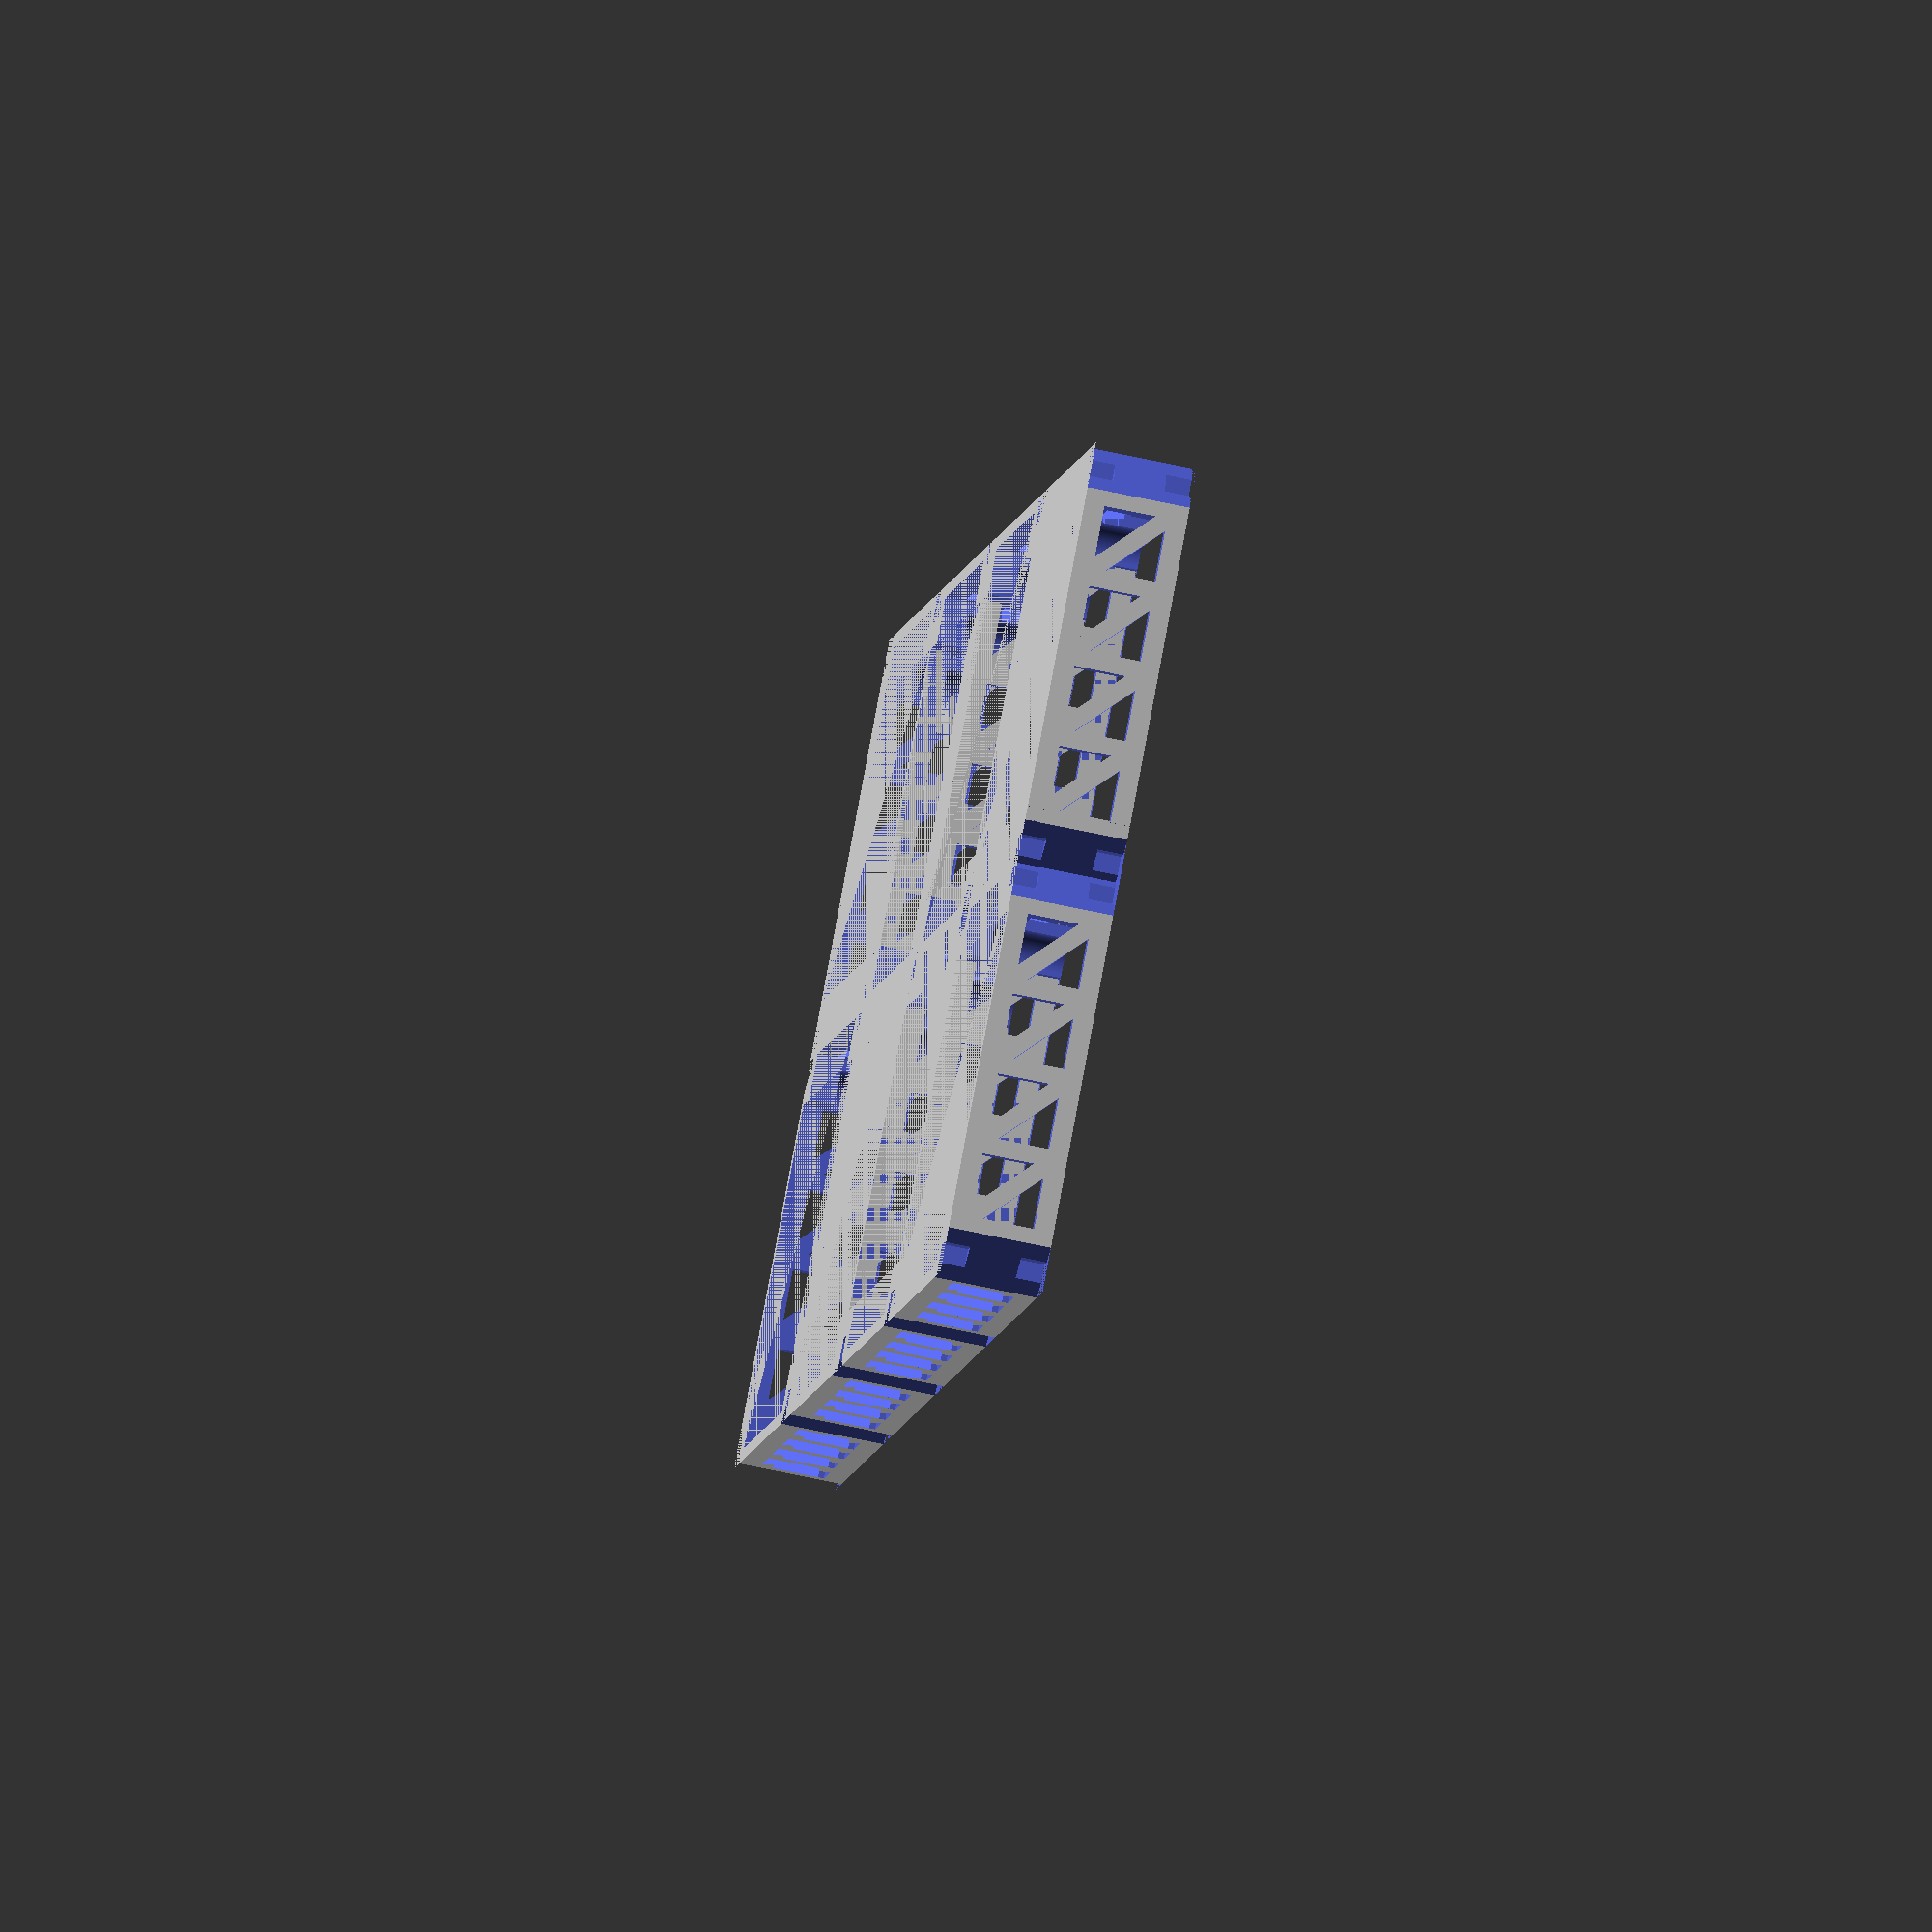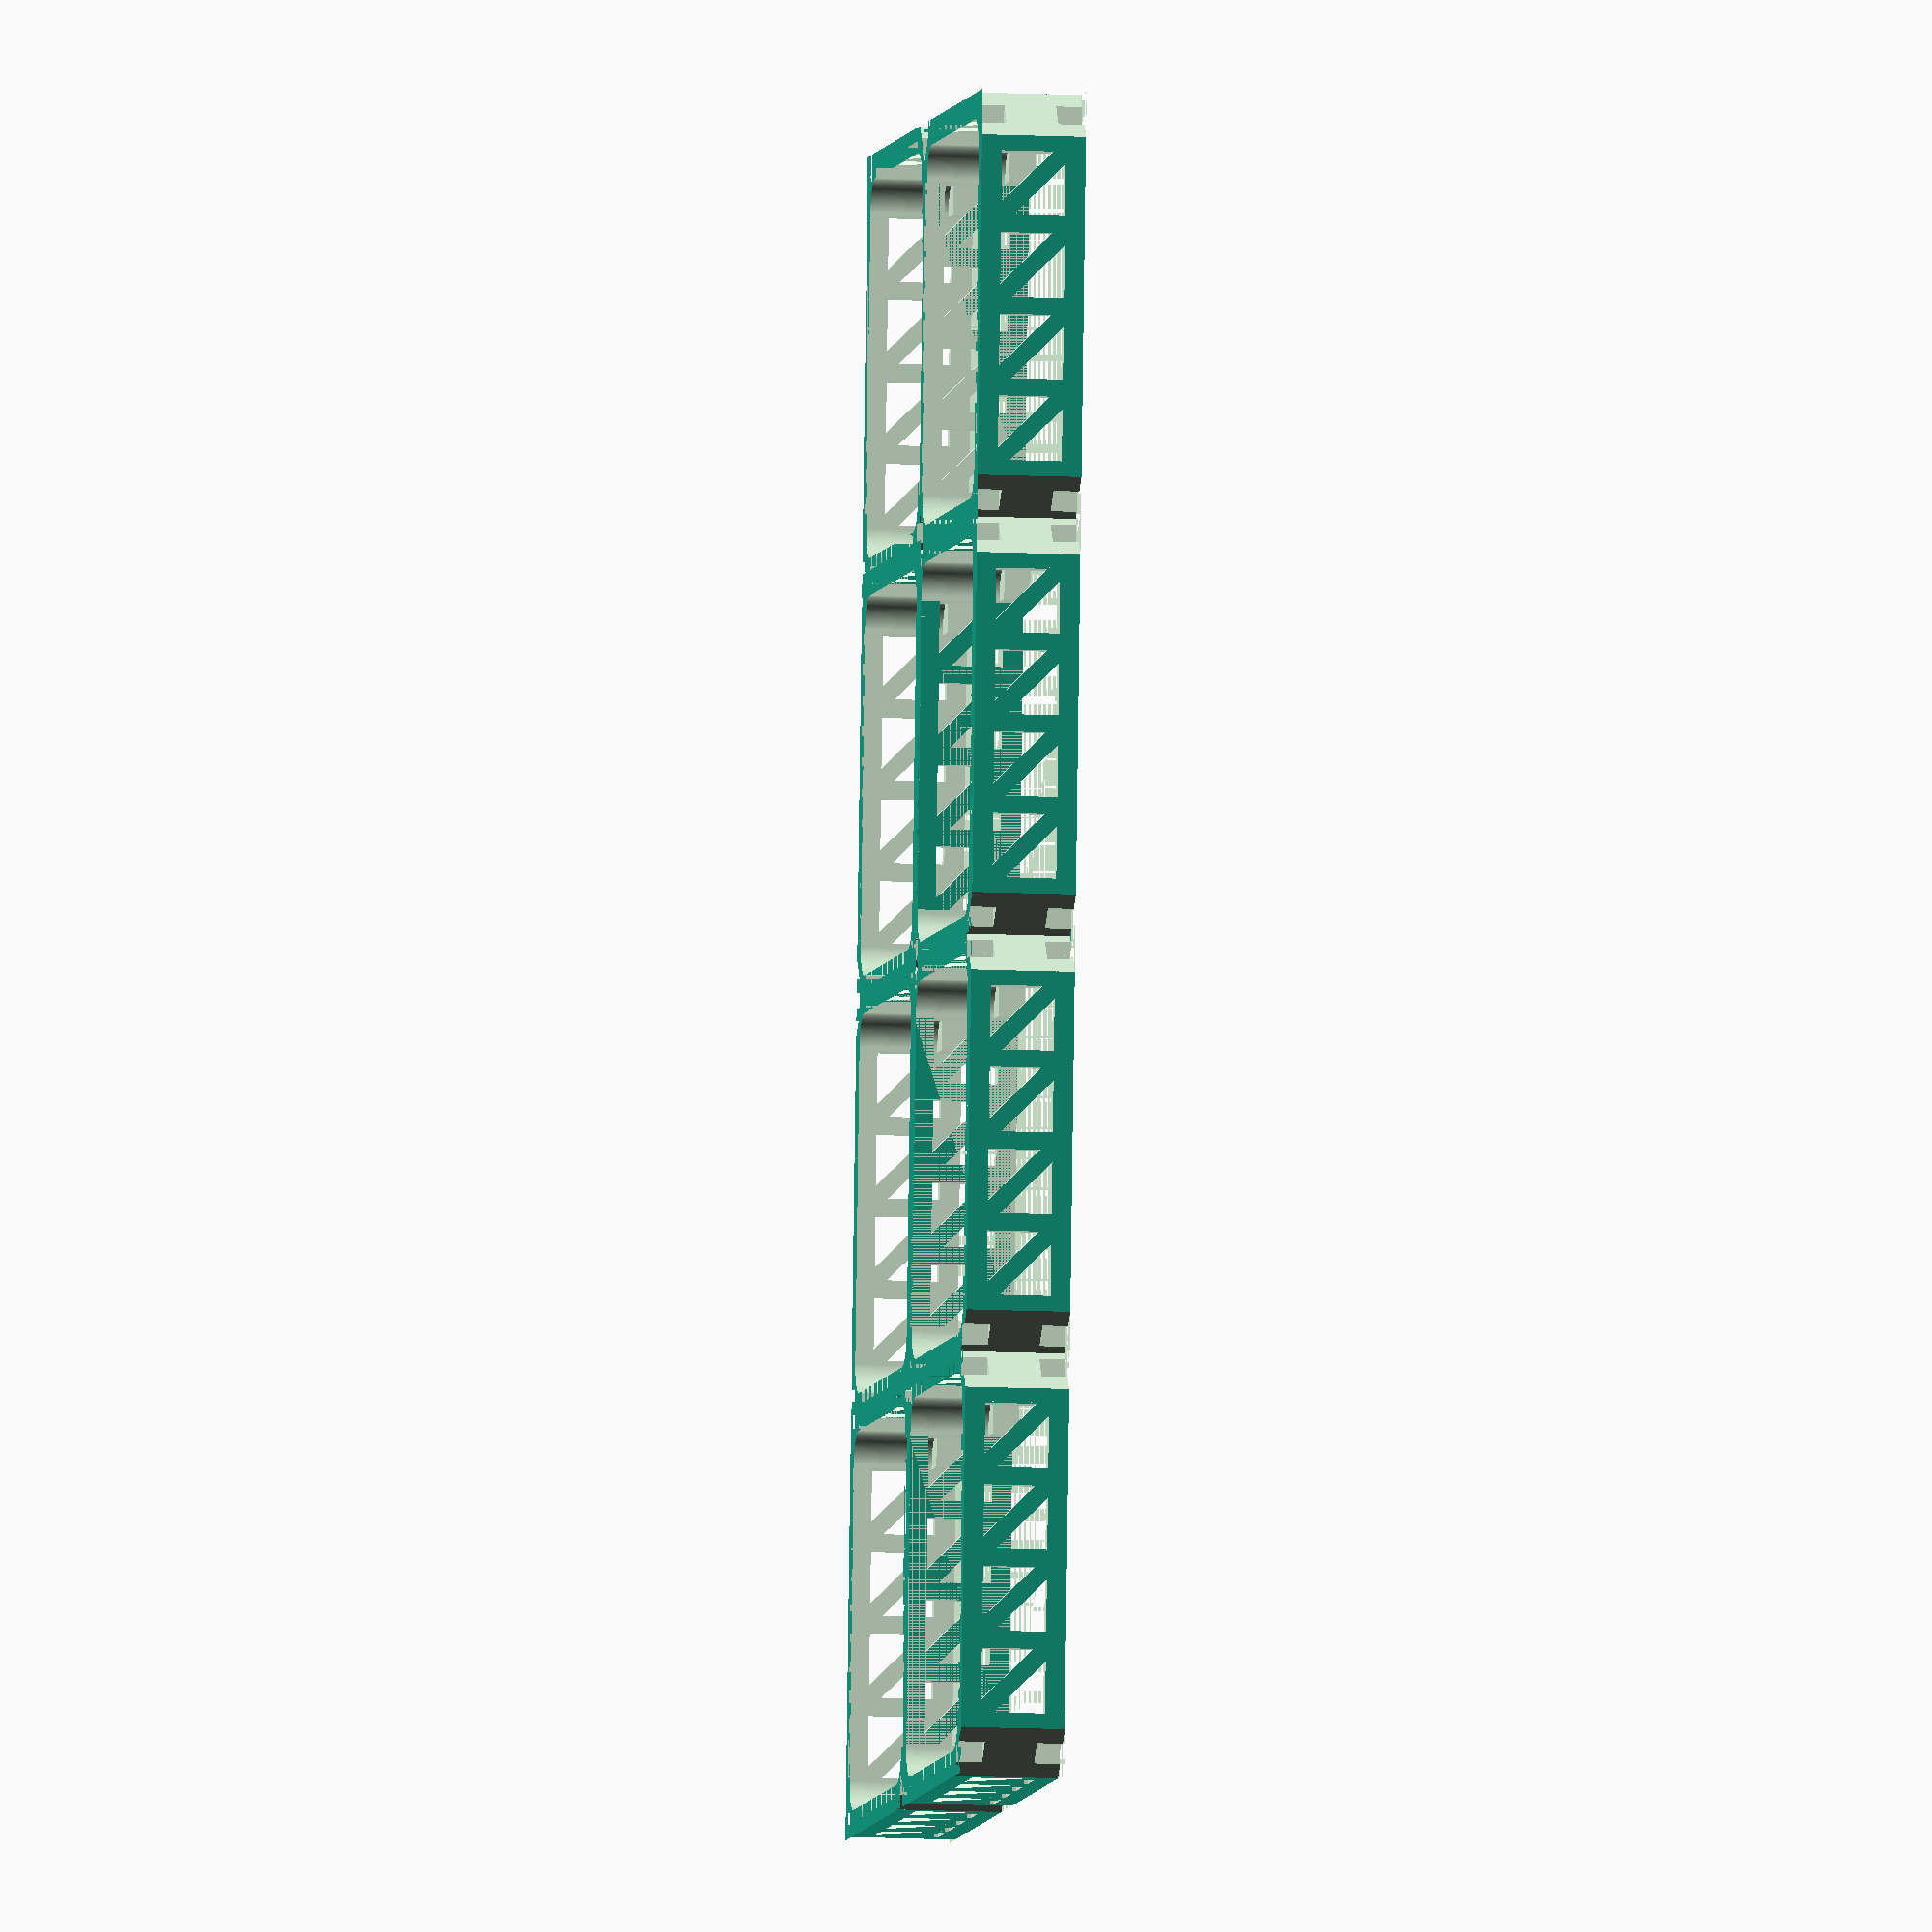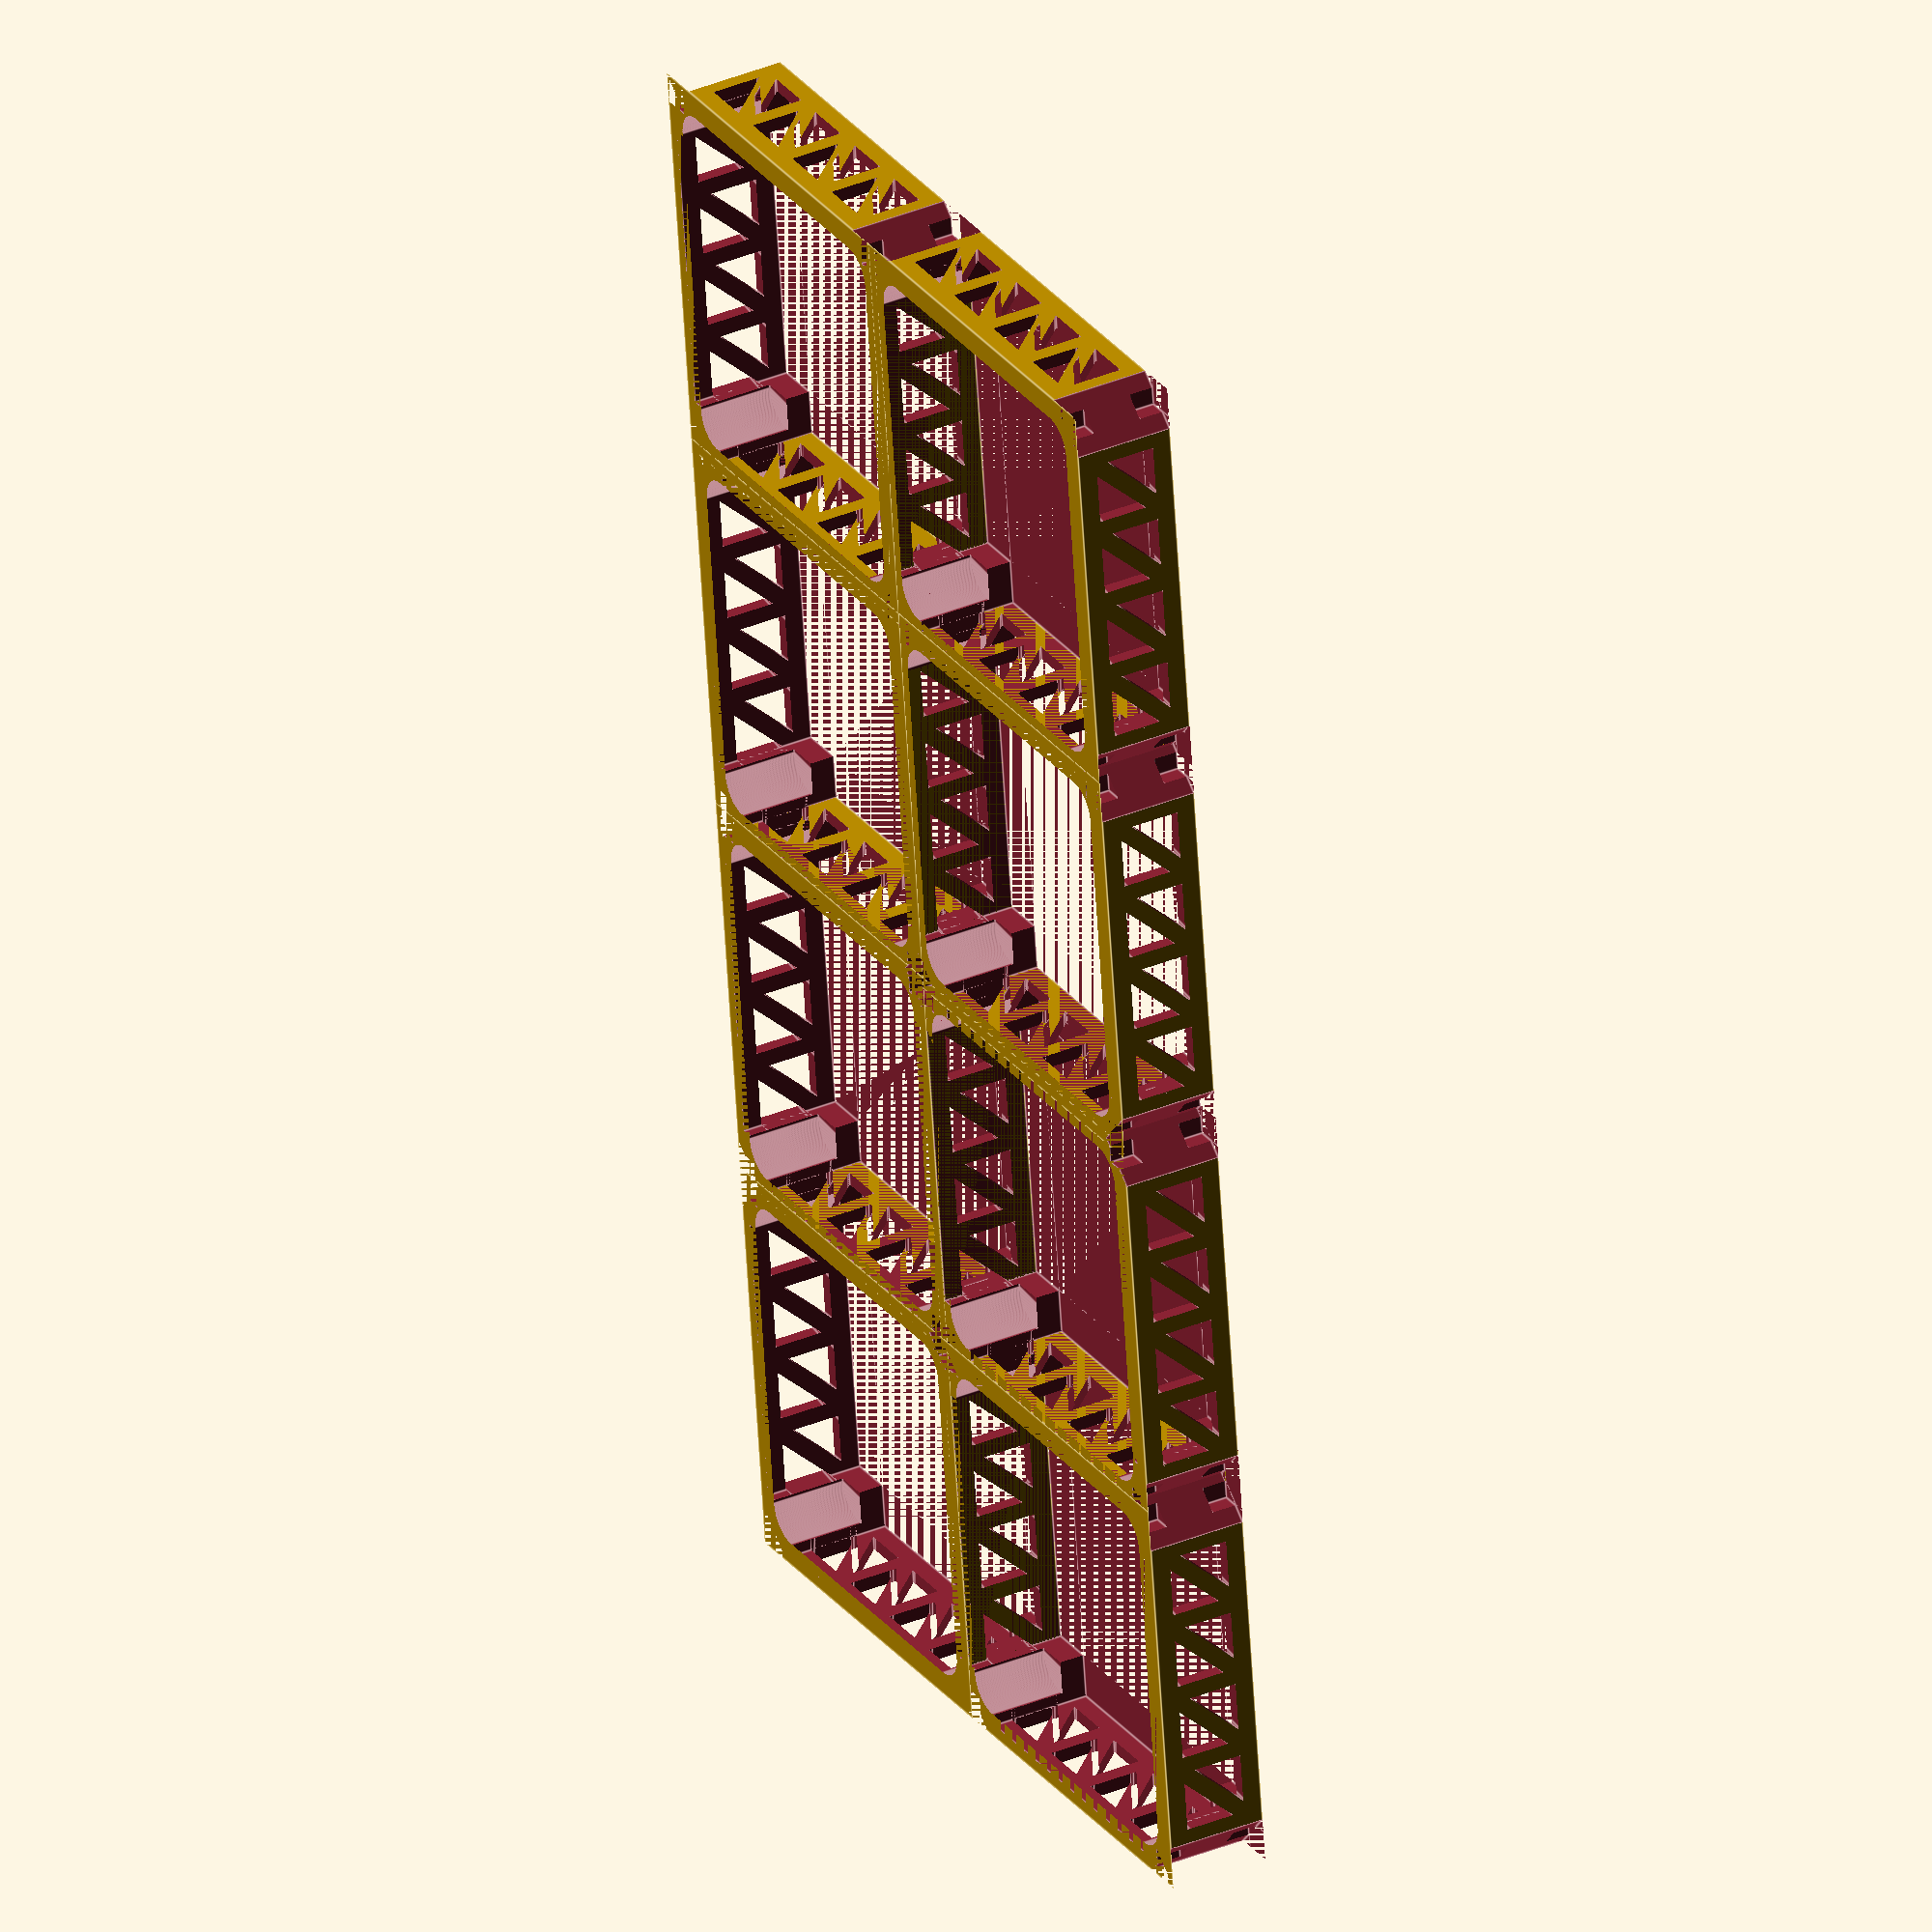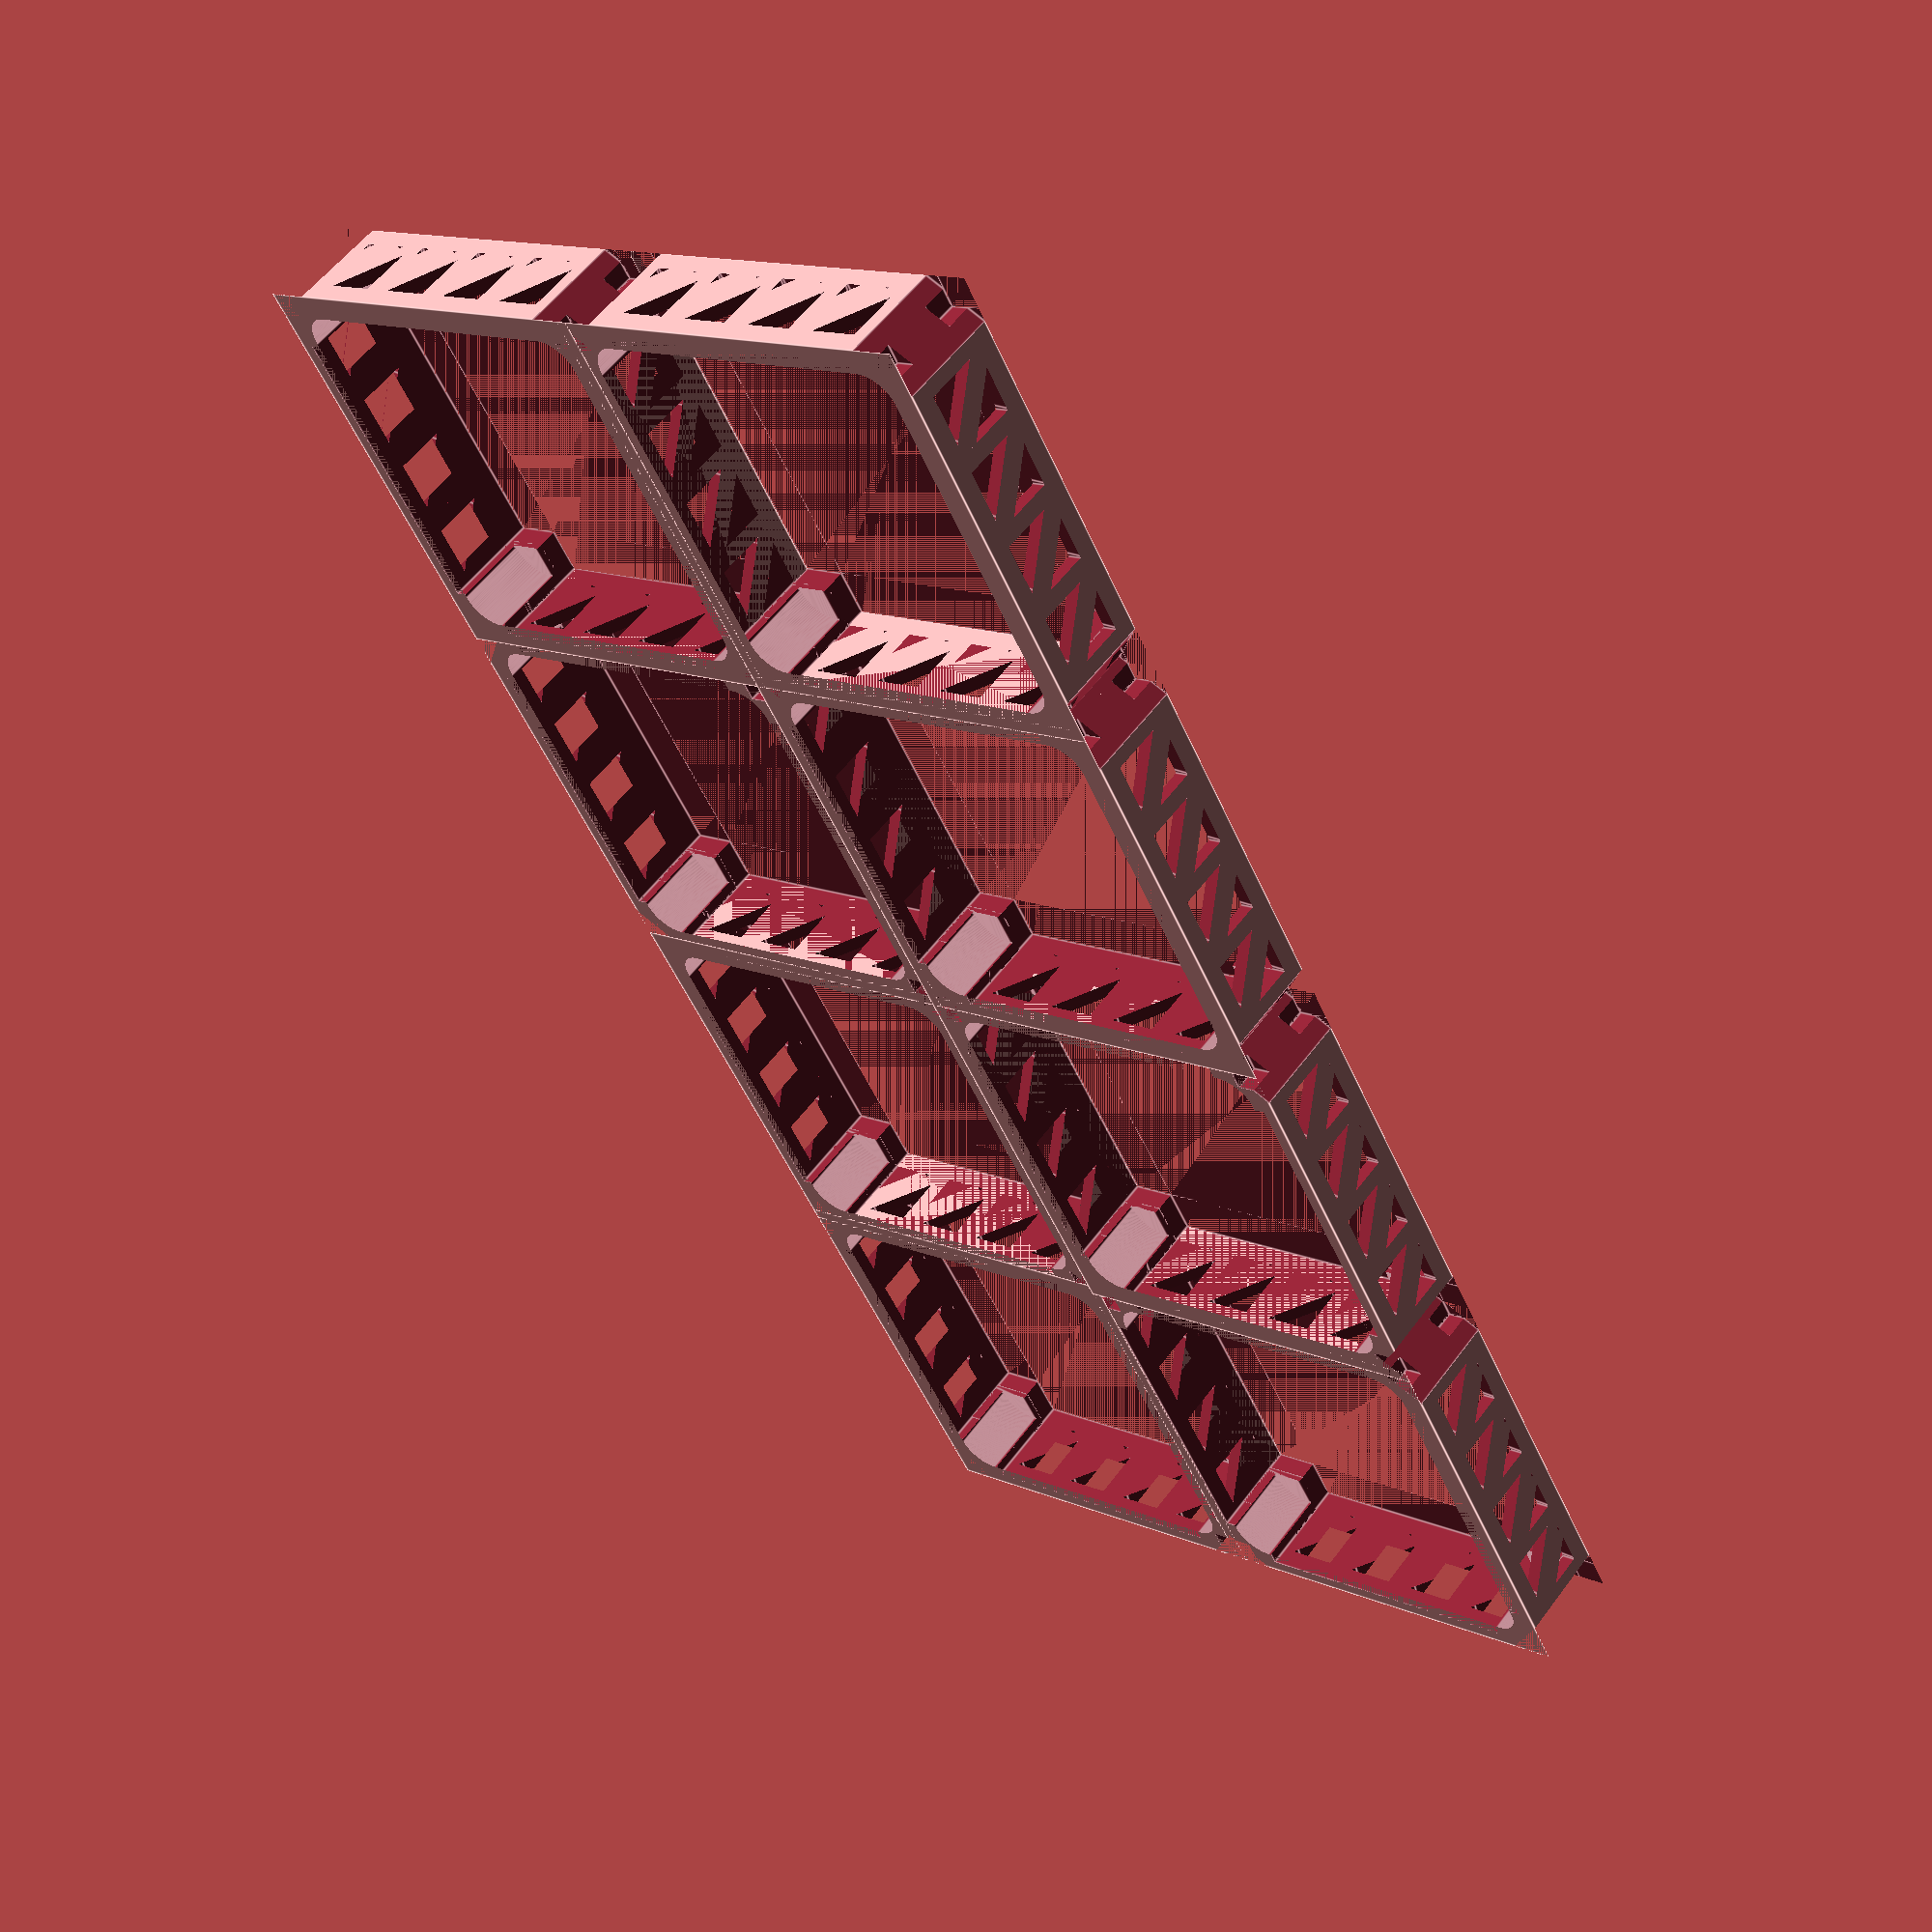
<openscad>
/*
 * Reusable seedling pots with a grid to hold them together, inspired by
 * https://www.thingiverse.com/thing:820829 and designed to fit inside a Romberg seedling dish
 * 
 * Copyright (C) 2017  Matthias Gazzari
 * 
 * This program is free software: you can redistribute it and/or modify
 * it under the terms of the GNU General Public License as published by
 * the Free Software Foundation, either version 3 of the License, or
 * (at your option) any later version.
 * 
 * This program is distributed in the hope that it will be useful,
 * but WITHOUT ANY WARRANTY; without even the implied warranty of
 * MERCHANTABILITY or FITNESS FOR A PARTICULAR PURPOSE.  See the
 * GNU General Public License for more details.
 * 
 * You should have received a copy of the GNU General Public License
 * along with this program.  If not, see <https://www.gnu.org/licenses/>.
*/

$fn=200;

// pot dimensions in mm
pot_d = 40;
pot_h = 60;
pot_thickness = 1.6;	// 4 shells with a 0.4 mm nozzle

// grid dimensions in mm
grid_d = 48;			// per grid module
grid_h = 12;
grid_thickness = 1.6;	// 4 shells with a 0.4 mm nozzle
socket_d = 7;
socket_tolerance = 0.45;

// the final grid size (number of modules per dimension)
grid_size = [2, 4];

// 0: pot, 1: pot_cap, 2: tamper, 3: grid
choice = 3;

if (choice == 0)      pot(pot_h, pot_d, pot_thickness);
else if (choice == 1) pot_cap(pot_thickness, pot_d);
else if (choice == 2) tamper(pot_h, pot_d, pot_thickness*2);
else if (choice == 3) grid(grid_h, grid_d, grid_thickness, grid_size, pot_d, pot_thickness, socket_d, socket_tolerance);

// single pot
module pot(h, d, thickness, r=2) {
	width = d - 2 * r;
	linear_extrude(h) {
		difference() {
			offset(r=r + thickness) square(width, center=true);
			offset(r=r) square(width, center=true);
		}
	}
}

// cap to close the bottom part of a pot
module pot_cap(h, d, r=2) {
	width = d - 2 * r;
	linear_extrude(h) {
		difference() {
			offset(r=r) square(width, center=true);
			circle(5, center=true);
		}
	}
}

// tamper to push out the content of a pot
module tamper(h, d, thickness, tolerance=1, r=2) {
	width = d - 2 * r - tolerance;
	linear_extrude(thickness) {
		offset(r=r) square(width, center=true);
	}
	translate([0, 0, h * 0.6])
	cylinder(h=h * 0.8, r1=6, r2=4, center=true);
	translate([0, 0, h * 0.1])
	cylinder(h=h * 0.2, r1=16, r2=6, center=true);
}

// single grid module
module grid_module(h, d, thickness, pot_d, pot_thickness, socket_d, socket_tolerance, margin=2) {
	difference() {
		cube([d, d, h], center=true);
		
		// remove the space required for a pot
		translate([0, 0, h * -0.25]) hull()
		pot(h, pot_d + socket_tolerance, pot_thickness);
		
		// add slits for air circulatioin
		cube([d - 2 * thickness, d - 2 * socket_d, h], center=true);
		cube([d - 2 * socket_d, d - 2 * thickness, h], center=true);
		
		// remove part of the edges to save material
		cavity_d = sqrt(2) * 0.75 * socket_d;
		for (dx = [-1, 1] * d / 2, dy = [-1, 1] * d / 2) {
			translate([dx, dy, 0]) rotate([0, 0, 45])
			cube([cavity_d, cavity_d, h], center=true);
			for(dz = [-1, 1] * 0.375 * h) {
				translate([dx, dy, dz])
				cube([cavity_d, cavity_d, 0.25 * h], center=true);
			}
		}
		
		// put holes into the sides to save material and for air circulation
		ratio = ceil((d - 2 * socket_d) / (h - margin));
		w = (d - 2 * socket_d - (ratio - 1) * margin) / ratio;
		for (phi = [0, 90], i = [0:ratio - 1]) {
			delta = i * (w + margin) - d/2 + w/2 + socket_d;
			rotate([90, 0, phi]) translate([delta, 0, 0])
			linear_extrude(1.1 * d, center=true) {
				translate([-w/2, -w/2]) polygon([
					[0, 0],
					[w - margin/sqrt(2), 0],
					[0, w - margin/sqrt(2)]
				]);
				translate([w/2, w/2]) polygon([
					[0, 0],
					[-w + margin/sqrt(2), 0],
					[0, -w + margin/sqrt(2)]
				]);
			}
		}
	}
}

// the grid holding assembled pots
module grid(h, d, thickness, size, pot_d, pot_thickness, socket_d, socket_tolerance) {
	// calculate new diameter based on the idea to overlap half of the grid module walls
	for (i = [0:size[0] - 1]) {
		for (j = [0:size[1] - 1]) {
			translate([i * d, j * d, 0])
			grid_module(h, d + thickness, thickness, pot_d, pot_thickness, socket_d, socket_tolerance);
		}
	}
}

</openscad>
<views>
elev=63.6 azim=33.8 roll=257.3 proj=o view=wireframe
elev=10.3 azim=5.6 roll=82.2 proj=o view=wireframe
elev=144.6 azim=353.1 roll=118.9 proj=o view=edges
elev=303.9 azim=330.8 roll=36.1 proj=p view=edges
</views>
